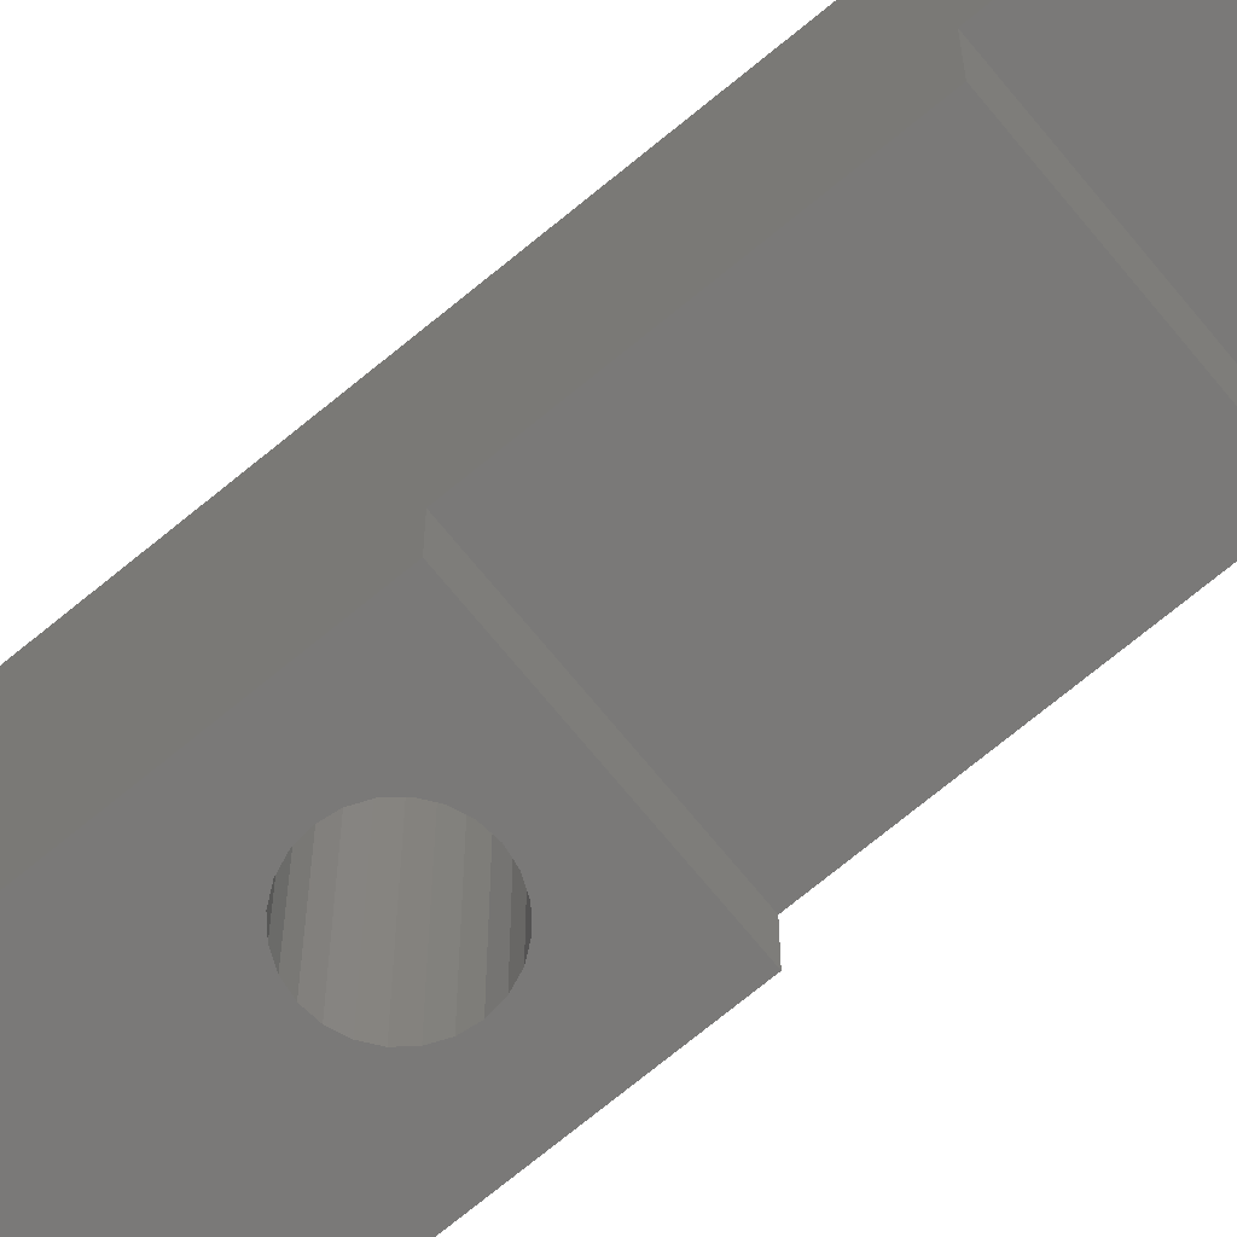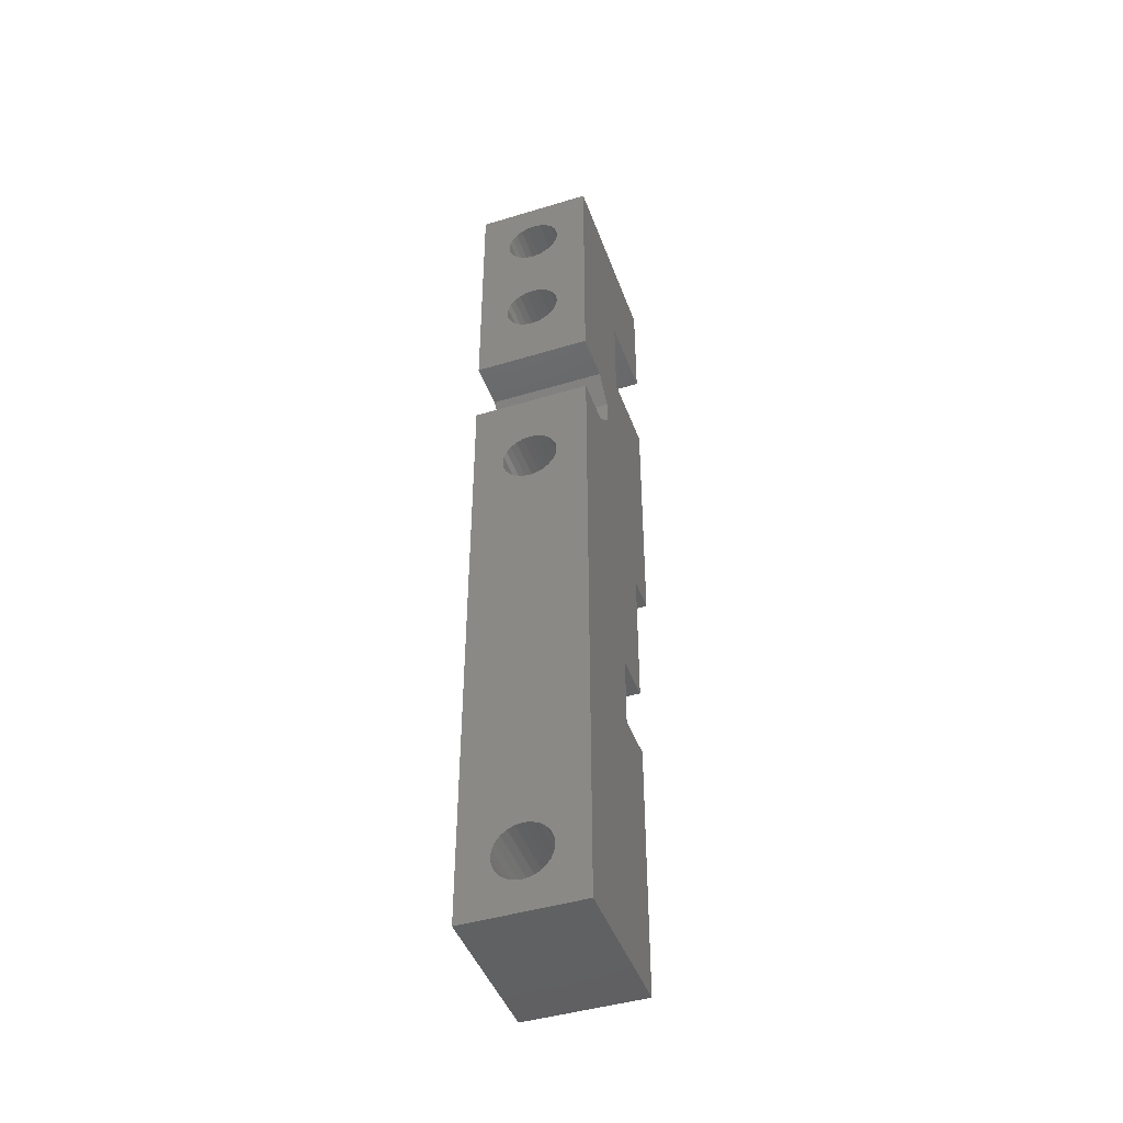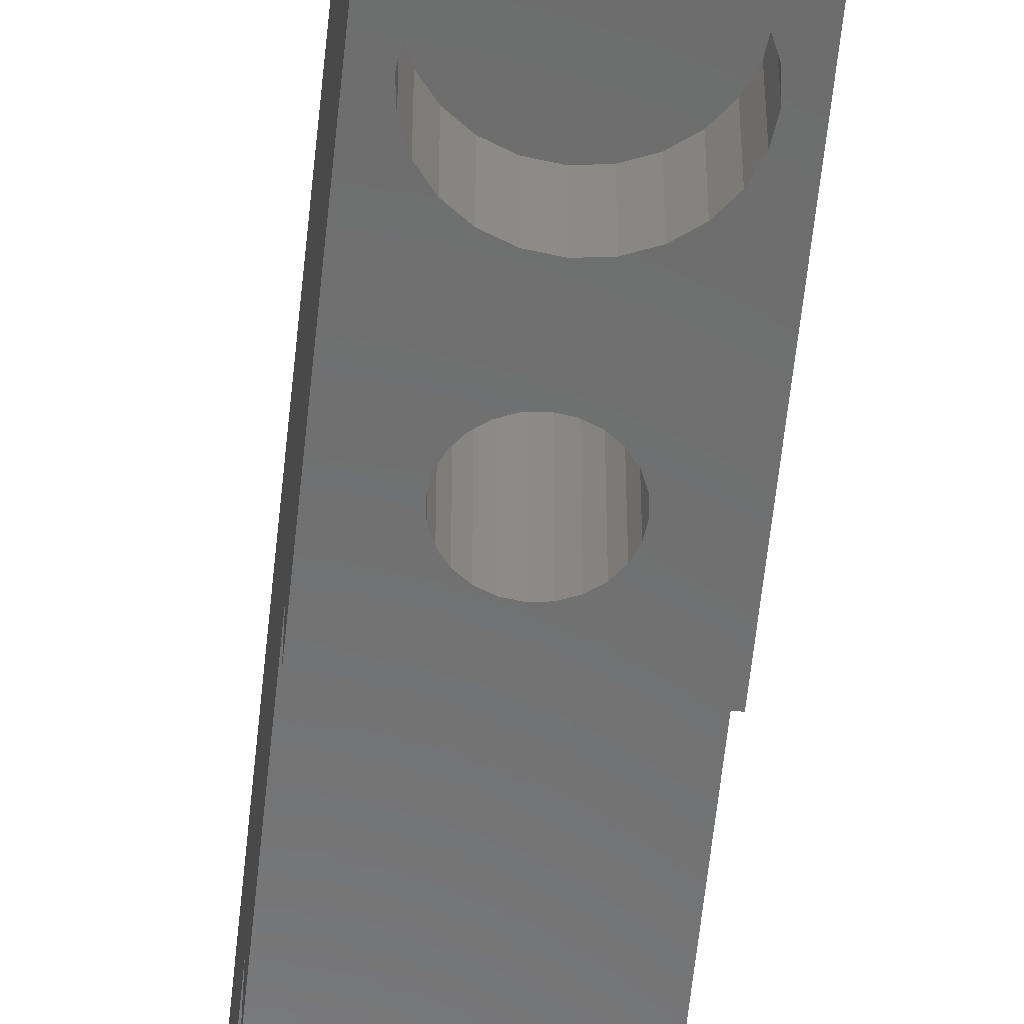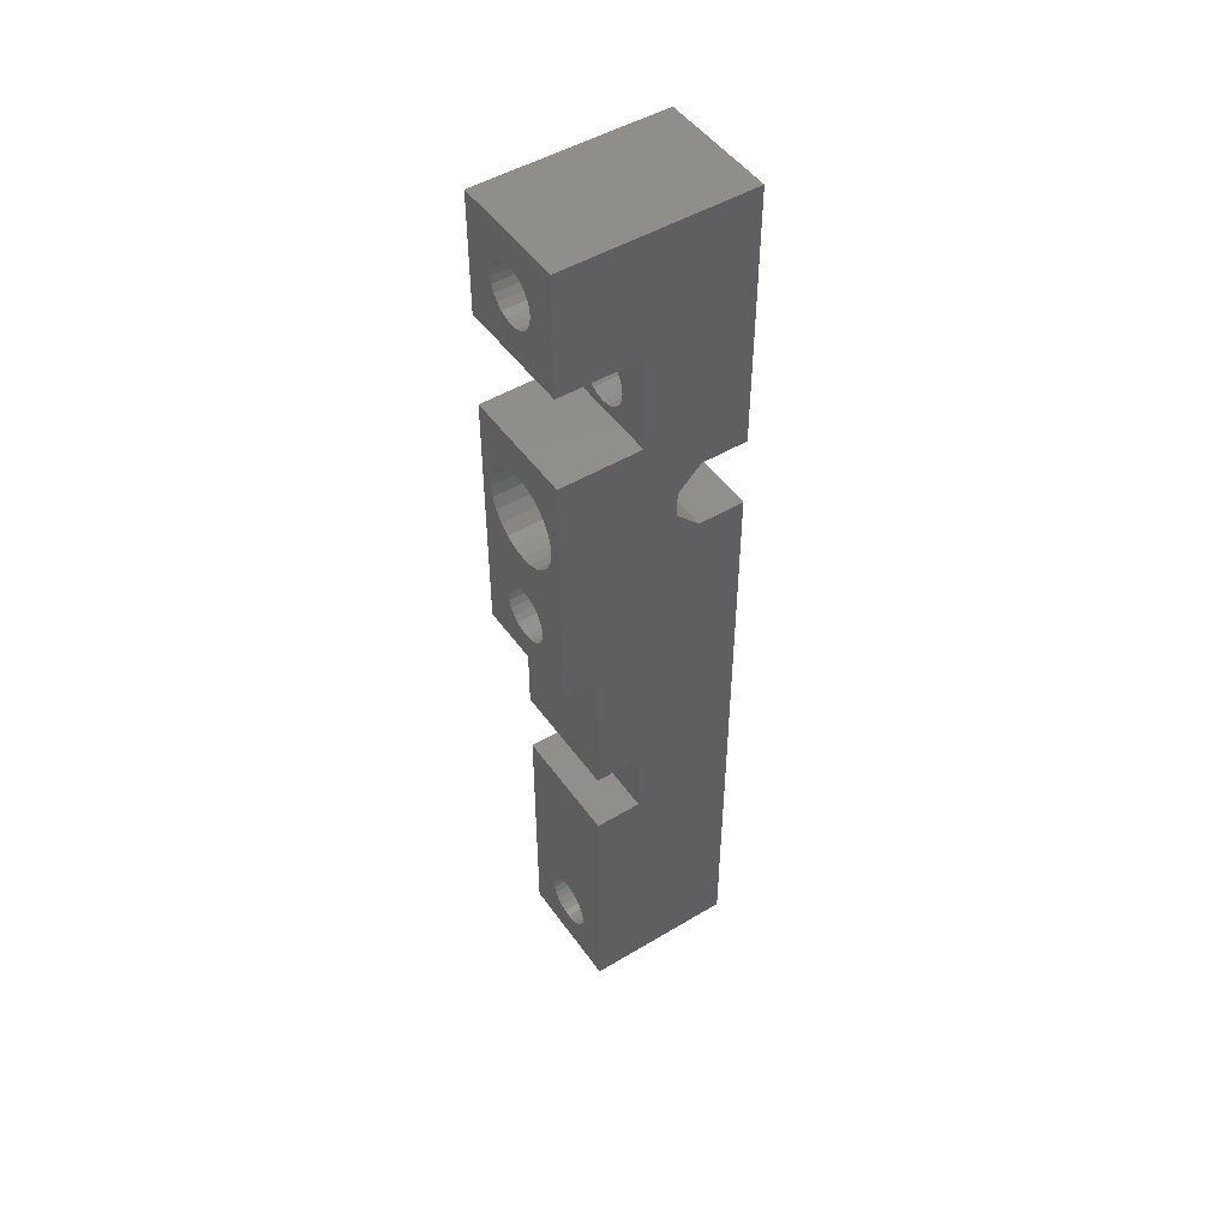
<metadata>
{"format":"stl","ext":"stl","renderer":"f3d","projection":"perspective","resolution":1024,"background":"white","views":[{"elev":-72.4,"azim":-50.6,"up":"+Z"},{"elev":-44.8,"azim":19.4,"up":"+Y"},{"elev":-58.3,"azim":174.2,"up":"+Z"},{"elev":48.5,"azim":-123.8,"up":"+Y"}]}
</metadata>
<code>
# stl→obj: 280 verts, 572 faces
v 0.9952 14.94 1
v 0.754 14.84 0
v 0.9952 14.94 0
v 0.754 14.84 1
v 1.254 14.97 1
v 1.254 14.97 0
v 1.754 13.1 1
v 1.961 13.26 0
v 1.754 13.1 0
v 1.961 13.26 1
v 0.5469 13.26 1
v 0.754 13.1 0
v 0.5469 13.26 0
v 0.754 13.1 1
v 1.754 14.84 1
v 1.513 14.94 0
v 1.754 14.84 0
v 1.513 14.94 1
v 0.5469 14.68 0
v 0.5469 14.68 1
v 1.961 14.68 1
v 1.961 14.68 0
v 0.2881 14.23 1
v 0.2881 13.71 1
v 0.254 13.97 1
v 0.388 14.47 1
v 0.388 13.47 1
v 0.9952 13 1
v 1.254 12.97 1
v 1.513 13 1
v 2.12 14.47 1
v 2.12 13.47 1
v 2.22 14.23 1
v 2.22 13.71 1
v 2.254 13.97 1
v 0.388 13.47 0
v 2.12 14.47 0
v 1.513 13 0
v 0.2881 13.71 0
v 0.9952 13 0
v 0.388 14.47 0
v 0.2881 14.23 0
v 1.254 12.97 0
v 0.254 13.97 0
v 2.12 13.47 0
v 2.22 13.71 0
v 2.22 14.23 0
v 1.554 10.91 4
v 1.678 11.01 0
v 1.554 10.91 0
v 1.678 11.01 4
v 2.254 13.97 0
v 1.254 10.83 4
v 1.409 10.85 0
v 1.254 10.83 0
v 1.409 10.85 4
v 0.7344 11.13 0
v 0.8297 11.01 4
v 0.8297 11.01 0
v 0.7344 11.13 4
v 1.678 11.85 4
v 1.554 11.95 0
v 1.678 11.85 0
v 1.554 11.95 4
v 0.954 10.91 4
v 1.099 10.85 0
v 0.954 10.91 0
v 1.099 10.85 4
v 1.254 12.03 4
v 1.099 12.01 0
v 1.254 12.03 0
v 1.099 12.01 4
v 1.409 12.01 4
v 1.409 12.01 0
v 0.8297 11.85 0
v 0.7344 11.73 4
v 0.7344 11.73 0
v 0.8297 11.85 4
v 1.774 11.73 0
v 1.774 11.73 4
v 1.834 11.27 4
v 1.774 11.13 0
v 1.774 11.13 4
v 1.834 11.27 0
v 0.954 11.95 4
v 0.954 11.95 0
v 1.854 11.43 4
v 1.854 11.43 0
v 1.834 11.59 4
v 1.834 11.59 0
v 0.6744 11.27 0
v 0.6744 11.27 4
v 0.6744 11.59 0
v 0.654 11.43 4
v 0.654 11.43 0
v 0.6744 11.59 4
v 1.099 1.85 4
v 0.954 1.79 0.7532
v 1.099 1.85 0.7532
v 0.954 1.79 4
v 1.254 1.87 4
v 1.254 1.87 0.7532
v 1.409 0.6904 4
v 1.554 0.7504 0.7532
v 1.409 0.6904 0.7532
v 1.554 0.7504 4
v 1.254 0.67 4
v 1.254 0.67 0.7532
v 0.7344 0.97 0.7532
v 0.8297 0.8457 4
v 0.8297 0.8457 0.7532
v 0.7344 0.97 4
v 0.954 0.7504 4
v 1.099 0.6904 0.7532
v 0.954 0.7504 0.7532
v 1.099 0.6904 4
v 0.6744 1.115 0.7532
v 0.6744 1.115 4
v 0.654 1.27 0.7532
v 0.654 1.27 4
v 1.678 0.8457 0.7532
v 1.678 0.8457 4
v 0.6744 1.425 0.7532
v 0.6744 1.425 4
v 0.7344 1.57 0.7532
v 0.7344 1.57 4
v 0.8297 1.694 0.7532
v 0.8297 1.694 4
v 1.409 1.85 4
v 1.409 1.85 0.7532
v 1.774 0.97 4
v 1.774 0.97 0.7532
v 1.554 1.79 4
v 1.554 1.79 0.7532
v 1.678 1.694 4
v 1.774 1.57 0.7532
v 1.774 1.57 4
v 1.678 1.694 0.7532
v 1.834 1.425 4
v 1.854 1.27 0.7532
v 1.854 1.27 4
v 1.834 1.425 0.7532
v 1.834 1.115 0.7532
v 1.834 1.115 4
v 0.654 16.51 4
v 0.6744 18.89 4
v 0.654 19.05 4
v 0.6744 16.67 4
v 0.7344 18.75 4
v 0.7344 16.81 4
v 0.8297 18.63 4
v 0.8297 16.93 4
v 0.954 18.53 4
v 0.954 17.03 4
v 1.099 18.47 4
v 1.099 17.09 4
v 1.254 18.45 4
v 1.254 17.11 4
v 1.409 18.47 4
v 1.409 17.09 4
v 1.554 18.53 4
v 1.554 17.03 4
v 1.678 18.63 4
v 1.678 16.93 4
v 1.774 18.75 4
v 1.774 16.81 4
v 1.834 18.89 4
v 1.834 16.67 4
v 1.854 19.05 4
v 1.854 16.51 4
v 2.82e-15 14.74 4
v 0.6744 16.35 4
v 2.82e-15 20.32 4
v 0.7344 16.21 4
v 0.8297 16.09 4
v 2.524 14.74 4
v 0.954 15.99 4
v 1.099 15.93 4
v 1.254 15.91 4
v 1.409 15.93 4
v 1.554 15.99 4
v 1.678 16.09 4
v 1.774 16.21 4
v 1.834 16.35 4
v 0.954 19.57 4
v 2.524 20.32 4
v 0.8297 19.47 4
v 0.7344 19.35 4
v 0.6744 19.21 4
v 1.099 19.63 4
v 1.254 19.65 4
v 1.409 19.63 4
v 1.554 19.57 4
v 1.678 19.47 4
v 1.774 19.35 4
v 1.834 19.21 4
v 1.41e-15 0 4
v 2.82e-15 13.2 4
v 2.524 0 4
v 2.524 13.2 4
v 2.524 20.32 1.128e-14
v 7.05e-15 20.32 1.128e-14
v 7.05e-16 13.2 3
v 2.524 13.2 3
v 2.524 13.7 2.5
v 1.762e-15 14.24 2.5
v 1.41e-15 13.7 2.5
v 2.524 14.24 2.5
v 0 0 0.7532
v 2.524 0 0.7532
v 2.524 10.25 0.7532
v 2.524 7.12 1.753
v 2.524 7.12 0.7532
v 2.524 15.74 5.64e-15
v 2.524 10.25 5.64e-15
v 2.524 14.74 3
v 2.524 17.78 1.753
v 2.524 17.78 5.64e-15
v 2.524 15.74 1.753
v 2.524 5.58 0.7532
v 2.524 5.58 1.753
v 1.41e-15 5.58 1.753
v 1.41e-15 7.12 1.753
v 1.41e-15 7.12 0.7532
v 1.41e-15 10.25 0.7532
v 2.82e-15 10.25 0
v 3.172e-15 14.74 3
v 7.05e-15 15.74 1.753
v 7.05e-15 17.78 1.753
v 7.05e-15 17.78 5.64e-15
v 7.05e-15 15.74 0
v 1.41e-15 5.58 0.7532
v 0.7344 16.81 1.753
v 0.8297 16.93 1.753
v 0.954 17.03 1.753
v 0.6744 16.67 1.753
v 0.654 16.51 1.753
v 1.099 17.09 1.753
v 1.254 17.11 1.753
v 1.409 17.09 1.753
v 1.554 17.03 1.753
v 1.678 16.93 1.753
v 1.774 16.81 1.753
v 1.834 16.67 1.753
v 1.854 16.51 1.753
v 1.099 15.93 1.753
v 0.954 15.99 1.753
v 0.8297 16.09 1.753
v 0.7344 16.21 1.753
v 0.6744 16.35 1.753
v 1.254 15.91 1.753
v 1.409 15.93 1.753
v 1.554 15.99 1.753
v 1.678 16.09 1.753
v 1.774 16.21 1.753
v 1.834 16.35 1.753
v 0.7344 19.35 5.64e-15
v 0.8297 19.47 5.64e-15
v 0.954 19.57 5.64e-15
v 0.6744 19.21 5.64e-15
v 0.654 19.05 5.64e-15
v 1.099 19.63 5.64e-15
v 1.254 19.65 5.64e-15
v 1.409 19.63 5.64e-15
v 1.554 19.57 5.64e-15
v 1.678 19.47 5.64e-15
v 1.774 19.35 5.64e-15
v 1.834 19.21 5.64e-15
v 1.854 19.05 5.64e-15
v 0.954 18.53 5.64e-15
v 0.8297 18.63 5.64e-15
v 0.7344 18.75 5.64e-15
v 0.6744 18.89 5.64e-15
v 1.099 18.47 5.64e-15
v 1.254 18.45 5.64e-15
v 1.409 18.47 5.64e-15
v 1.554 18.53 5.64e-15
v 1.678 18.63 5.64e-15
v 1.774 18.75 5.64e-15
v 1.834 18.89 5.64e-15
f 1 2 3
f 2 1 4
f 5 3 6
f 3 5 1
f 7 8 9
f 8 7 10
f 11 12 13
f 12 11 14
f 15 16 17
f 16 15 18
f 4 19 2
f 19 4 20
f 21 17 22
f 17 21 15
f 23 24 25
f 24 23 26
f 24 26 27
f 27 26 20
f 27 20 11
f 11 20 4
f 11 4 14
f 14 4 1
f 14 1 28
f 28 1 29
f 29 1 5
f 29 5 18
f 29 18 30
f 30 18 15
f 30 15 7
f 7 15 10
f 10 15 21
f 10 21 31
f 10 31 32
f 32 31 33
f 32 33 34
f 34 33 35
f 36 11 13
f 11 36 27
f 21 37 31
f 37 21 22
f 18 6 16
f 6 18 5
f 30 9 38
f 9 30 7
f 39 27 36
f 27 39 24
f 14 40 12
f 40 14 28
f 41 23 42
f 23 41 26
f 29 38 43
f 38 29 30
f 42 25 44
f 25 42 23
f 19 26 41
f 26 19 20
f 28 43 40
f 43 28 29
f 44 24 39
f 24 44 25
f 34 45 32
f 45 34 46
f 31 47 33
f 47 31 37
f 48 49 50
f 49 48 51
f 35 46 34
f 46 35 52
f 32 8 10
f 8 32 45
f 33 52 35
f 52 33 47
f 53 54 55
f 54 53 56
f 57 58 59
f 58 57 60
f 61 62 63
f 62 61 64
f 65 66 67
f 66 65 68
f 69 70 71
f 70 69 72
f 73 71 74
f 71 73 69
f 68 55 66
f 55 68 53
f 56 50 54
f 50 56 48
f 75 76 77
f 76 75 78
f 61 79 80
f 79 61 63
f 81 82 83
f 82 81 84
f 85 75 86
f 75 85 78
f 83 49 51
f 49 83 82
f 58 67 59
f 67 58 65
f 64 74 62
f 74 64 73
f 87 84 81
f 84 87 88
f 89 88 87
f 88 89 90
f 91 60 57
f 60 91 92
f 93 94 95
f 94 93 96
f 72 86 70
f 86 72 85
f 77 96 93
f 96 77 76
f 95 92 91
f 92 95 94
f 80 90 89
f 90 80 79
f 97 98 99
f 98 97 100
f 101 99 102
f 99 101 97
f 103 104 105
f 104 103 106
f 107 105 108
f 105 107 103
f 109 110 111
f 110 109 112
f 113 114 115
f 114 113 116
f 117 112 109
f 112 117 118
f 119 118 117
f 118 119 120
f 110 115 111
f 115 110 113
f 106 121 104
f 121 106 122
f 123 120 119
f 120 123 124
f 125 124 123
f 124 125 126
f 116 108 114
f 108 116 107
f 127 126 125
f 126 127 128
f 100 127 98
f 127 100 128
f 129 102 130
f 102 129 101
f 131 121 122
f 121 131 132
f 133 130 134
f 130 133 129
f 135 136 137
f 136 135 138
f 135 134 138
f 134 135 133
f 139 140 141
f 140 139 142
f 141 143 144
f 143 141 140
f 144 132 131
f 132 144 143
f 137 142 139
f 142 137 136
f 145 146 147
f 146 145 148
f 146 148 149
f 149 148 150
f 149 150 151
f 151 150 152
f 151 152 153
f 153 152 154
f 153 154 155
f 155 154 156
f 155 156 157
f 157 156 158
f 157 158 159
f 159 158 160
f 159 160 161
f 161 160 162
f 161 162 163
f 163 162 164
f 163 164 165
f 165 164 166
f 165 166 167
f 167 166 168
f 167 168 169
f 169 168 170
f 171 172 173
f 172 171 174
f 174 171 175
f 175 171 176
f 173 172 145
f 173 145 147
f 175 176 177
f 177 176 178
f 178 176 179
f 179 176 180
f 180 176 181
f 181 176 182
f 182 176 183
f 183 176 184
f 184 176 170
f 173 185 186
f 185 173 187
f 187 173 188
f 188 173 189
f 189 173 147
f 186 185 190
f 186 190 191
f 186 191 192
f 186 192 193
f 186 193 194
f 186 194 195
f 186 195 196
f 186 196 169
f 186 169 170
f 186 170 176
f 120 92 94
f 92 120 124
f 92 124 60
f 60 124 126
f 60 126 58
f 58 126 128
f 58 128 65
f 65 128 100
f 65 100 68
f 68 100 97
f 68 97 53
f 53 97 101
f 53 101 56
f 56 101 129
f 56 129 48
f 48 129 133
f 48 133 51
f 51 133 135
f 51 135 83
f 83 135 137
f 83 137 81
f 81 137 139
f 81 139 87
f 87 139 141
f 197 120 198
f 120 197 118
f 118 197 112
f 112 197 110
f 110 197 113
f 113 197 199
f 198 120 94
f 113 199 116
f 116 199 107
f 107 199 103
f 103 199 106
f 106 199 122
f 122 199 131
f 131 199 144
f 144 199 141
f 141 199 200
f 198 78 200
f 78 198 76
f 76 198 96
f 96 198 94
f 200 78 85
f 200 85 72
f 200 72 69
f 200 69 73
f 200 73 64
f 200 64 61
f 200 61 80
f 200 80 89
f 200 89 87
f 200 87 141
f 173 201 202
f 201 173 186
f 203 200 204
f 200 203 198
f 205 206 207
f 206 205 208
f 199 209 210
f 209 199 197
f 211 212 213
f 214 211 215
f 211 214 204
f 204 214 205
f 205 214 208
f 208 214 216
f 201 217 218
f 217 201 186
f 216 186 176
f 186 216 219
f 219 216 214
f 186 219 217
f 220 199 210
f 199 220 221
f 199 221 200
f 200 221 212
f 200 212 211
f 200 211 204
f 198 209 197
f 209 198 222
f 222 198 223
f 223 198 224
f 224 198 225
f 225 198 226
f 226 198 203
f 173 227 171
f 227 173 228
f 228 173 229
f 229 173 230
f 230 173 202
f 203 231 226
f 231 203 207
f 231 207 206
f 231 206 227
f 231 227 228
f 232 209 222
f 216 171 227
f 171 216 176
f 229 233 228
f 233 229 234
f 234 229 235
f 235 229 217
f 228 233 236
f 228 236 237
f 235 217 238
f 238 217 239
f 239 217 240
f 240 217 241
f 241 217 242
f 242 217 243
f 243 217 244
f 244 217 245
f 245 217 219
f 228 246 219
f 246 228 247
f 247 228 248
f 248 228 249
f 249 228 250
f 250 228 237
f 219 246 251
f 219 251 252
f 219 252 253
f 219 253 254
f 219 254 255
f 219 255 256
f 219 256 245
f 12 95 13
f 95 12 93
f 93 12 77
f 77 12 75
f 75 12 40
f 75 40 86
f 86 40 70
f 70 40 43
f 70 43 71
f 71 43 38
f 71 38 74
f 74 38 62
f 62 38 9
f 62 9 63
f 63 9 79
f 79 9 8
f 79 8 90
f 90 8 88
f 231 42 44
f 42 231 41
f 41 231 19
f 19 231 2
f 2 231 214
f 2 214 3
f 3 214 6
f 6 214 16
f 16 214 17
f 17 214 22
f 22 214 37
f 37 214 47
f 47 214 52
f 226 67 215
f 67 226 59
f 59 226 57
f 57 226 91
f 91 226 39
f 39 226 231
f 39 231 44
f 91 39 95
f 95 39 36
f 95 36 13
f 215 67 66
f 215 66 55
f 215 55 54
f 215 54 50
f 215 50 49
f 215 49 82
f 215 82 84
f 215 84 88
f 215 88 8
f 215 8 45
f 215 45 46
f 215 46 52
f 215 52 214
f 217 230 218
f 230 217 229
f 211 224 225
f 224 211 213
f 215 225 226
f 225 215 211
f 214 228 231
f 228 214 219
f 202 257 230
f 257 202 258
f 258 202 259
f 259 202 201
f 230 257 260
f 230 260 261
f 259 201 262
f 262 201 263
f 263 201 264
f 264 201 265
f 265 201 266
f 266 201 267
f 267 201 268
f 268 201 269
f 230 270 218
f 270 230 271
f 271 230 272
f 272 230 273
f 273 230 261
f 218 270 274
f 218 274 275
f 218 275 276
f 218 276 277
f 218 277 278
f 218 278 279
f 218 279 280
f 218 280 269
f 218 269 201
f 232 123 119
f 123 232 125
f 125 232 220
f 125 220 127
f 127 220 98
f 98 220 99
f 99 220 102
f 102 220 130
f 130 220 134
f 134 220 138
f 138 220 136
f 136 220 142
f 142 220 140
f 209 115 210
f 115 209 111
f 111 209 109
f 109 209 117
f 117 209 232
f 117 232 119
f 210 115 114
f 210 114 108
f 210 108 105
f 210 105 104
f 210 104 121
f 210 121 132
f 210 132 143
f 210 143 140
f 210 140 220
f 212 222 223
f 222 212 221
f 222 220 232
f 220 222 221
f 212 224 213
f 224 212 223
f 195 268 196
f 268 195 267
f 196 269 169
f 269 196 268
f 169 280 167
f 280 169 269
f 167 279 165
f 279 167 280
f 165 278 163
f 278 165 279
f 161 278 277
f 278 161 163
f 159 277 276
f 277 159 161
f 194 265 266
f 265 194 193
f 193 264 265
f 264 193 192
f 194 267 195
f 267 194 266
f 191 262 263
f 262 191 190
f 155 275 274
f 275 155 157
f 273 149 272
f 149 273 146
f 153 274 270
f 274 153 155
f 157 276 275
f 276 157 159
f 261 146 273
f 146 261 147
f 151 270 271
f 270 151 153
f 185 258 259
f 258 185 187
f 258 188 257
f 188 258 187
f 192 263 264
f 263 192 191
f 260 147 261
f 147 260 189
f 272 151 271
f 151 272 149
f 190 259 262
f 259 190 185
f 257 189 260
f 189 257 188
f 249 172 174
f 172 249 250
f 233 152 150
f 152 233 234
f 166 244 168
f 244 166 243
f 183 254 182
f 254 183 255
f 175 247 248
f 247 175 177
f 237 148 145
f 148 237 236
f 177 246 247
f 246 177 178
f 164 241 242
f 241 164 162
f 170 256 184
f 256 170 245
f 180 253 252
f 253 180 181
f 164 243 166
f 243 164 242
f 179 252 251
f 252 179 180
f 248 174 175
f 174 248 249
f 184 255 183
f 255 184 256
f 181 254 253
f 254 181 182
f 250 145 172
f 145 250 237
f 236 150 148
f 150 236 233
f 178 251 246
f 251 178 179
f 154 234 235
f 234 154 152
f 168 245 170
f 245 168 244
f 158 238 239
f 238 158 156
f 160 239 240
f 239 160 158
f 162 240 241
f 240 162 160
f 156 235 238
f 235 156 154
f 204 207 203
f 207 204 205
f 208 227 206
f 227 208 216

</code>
